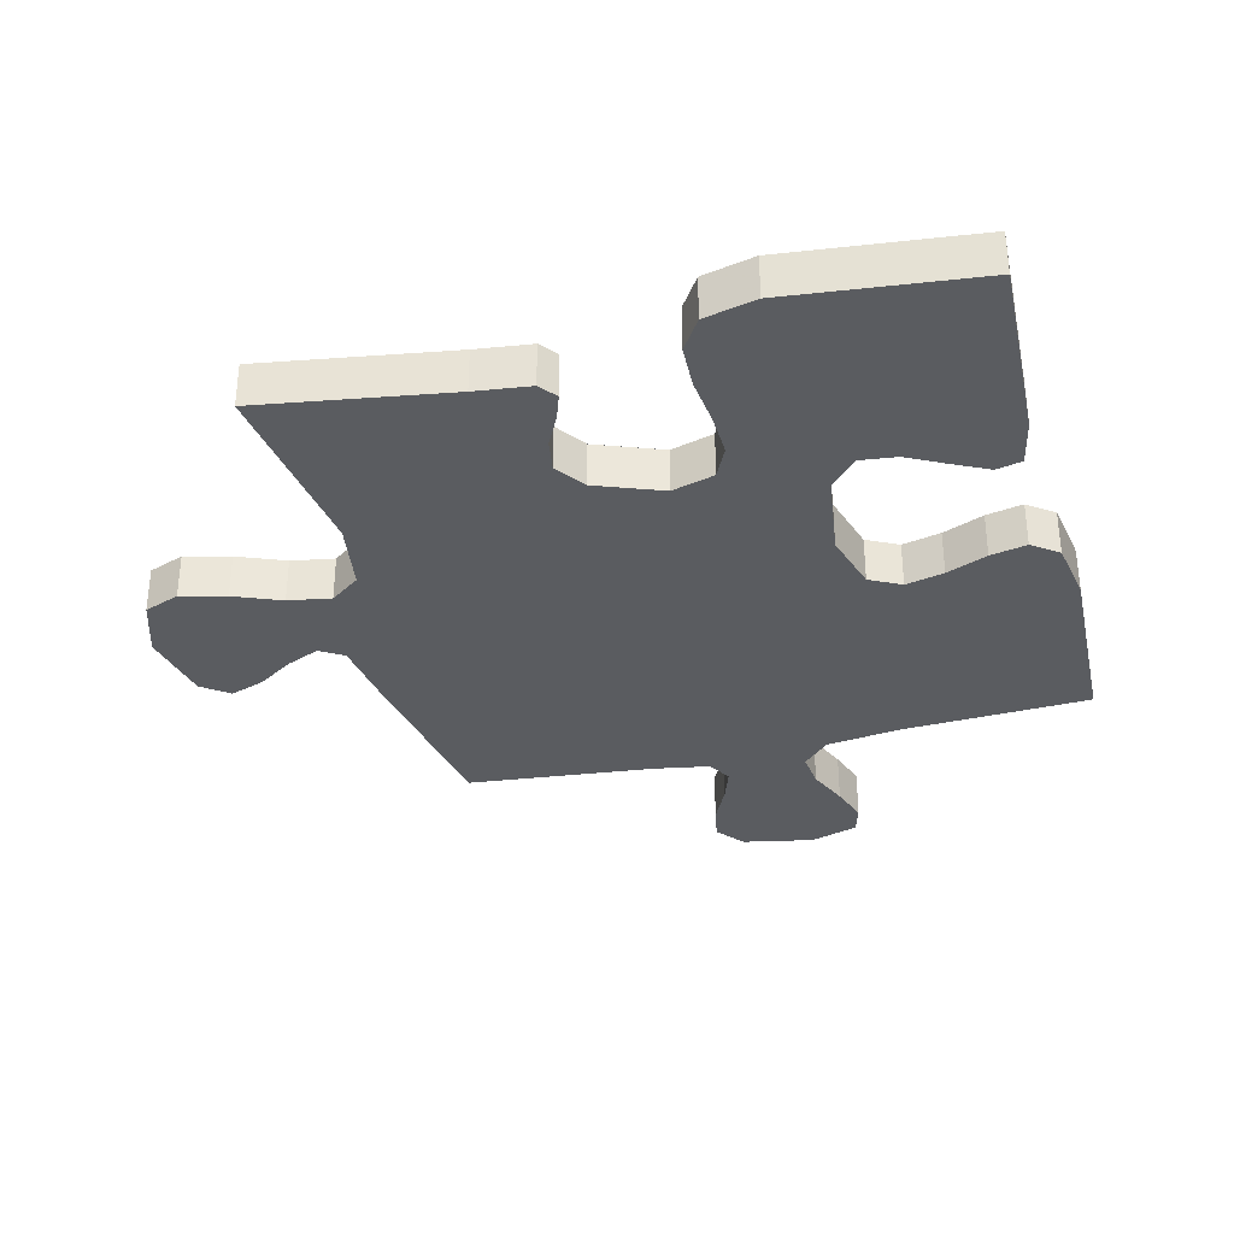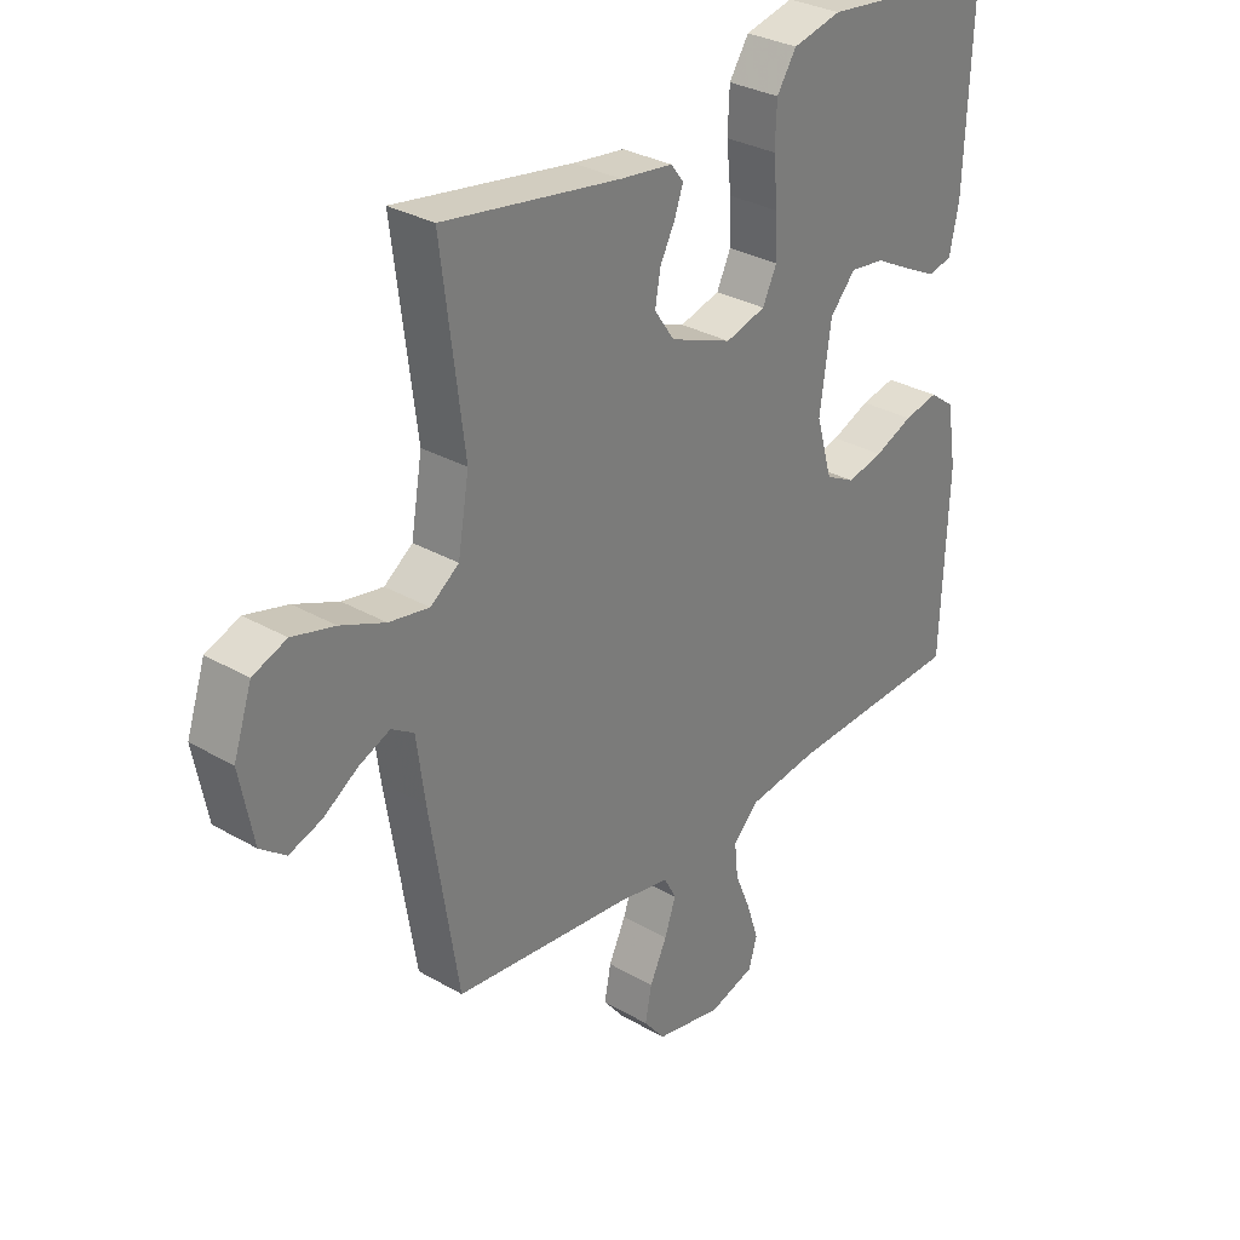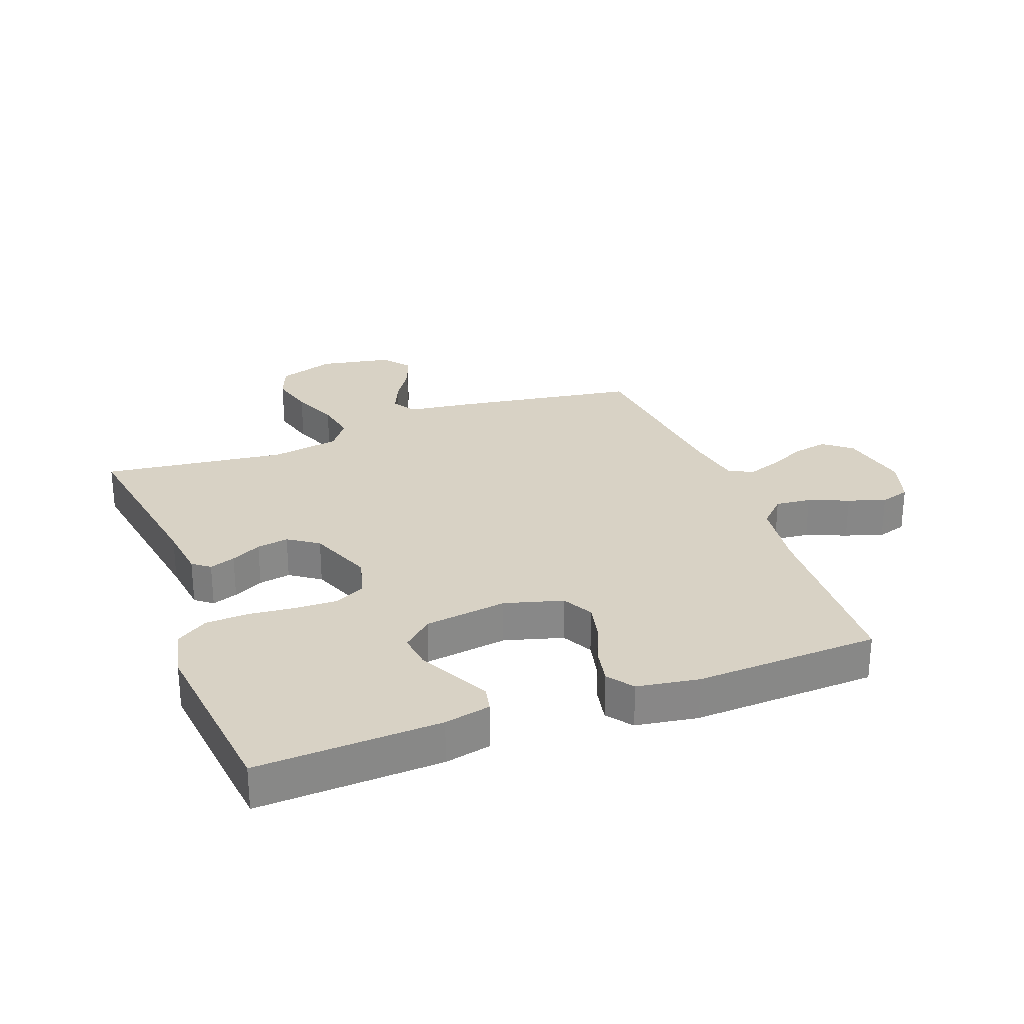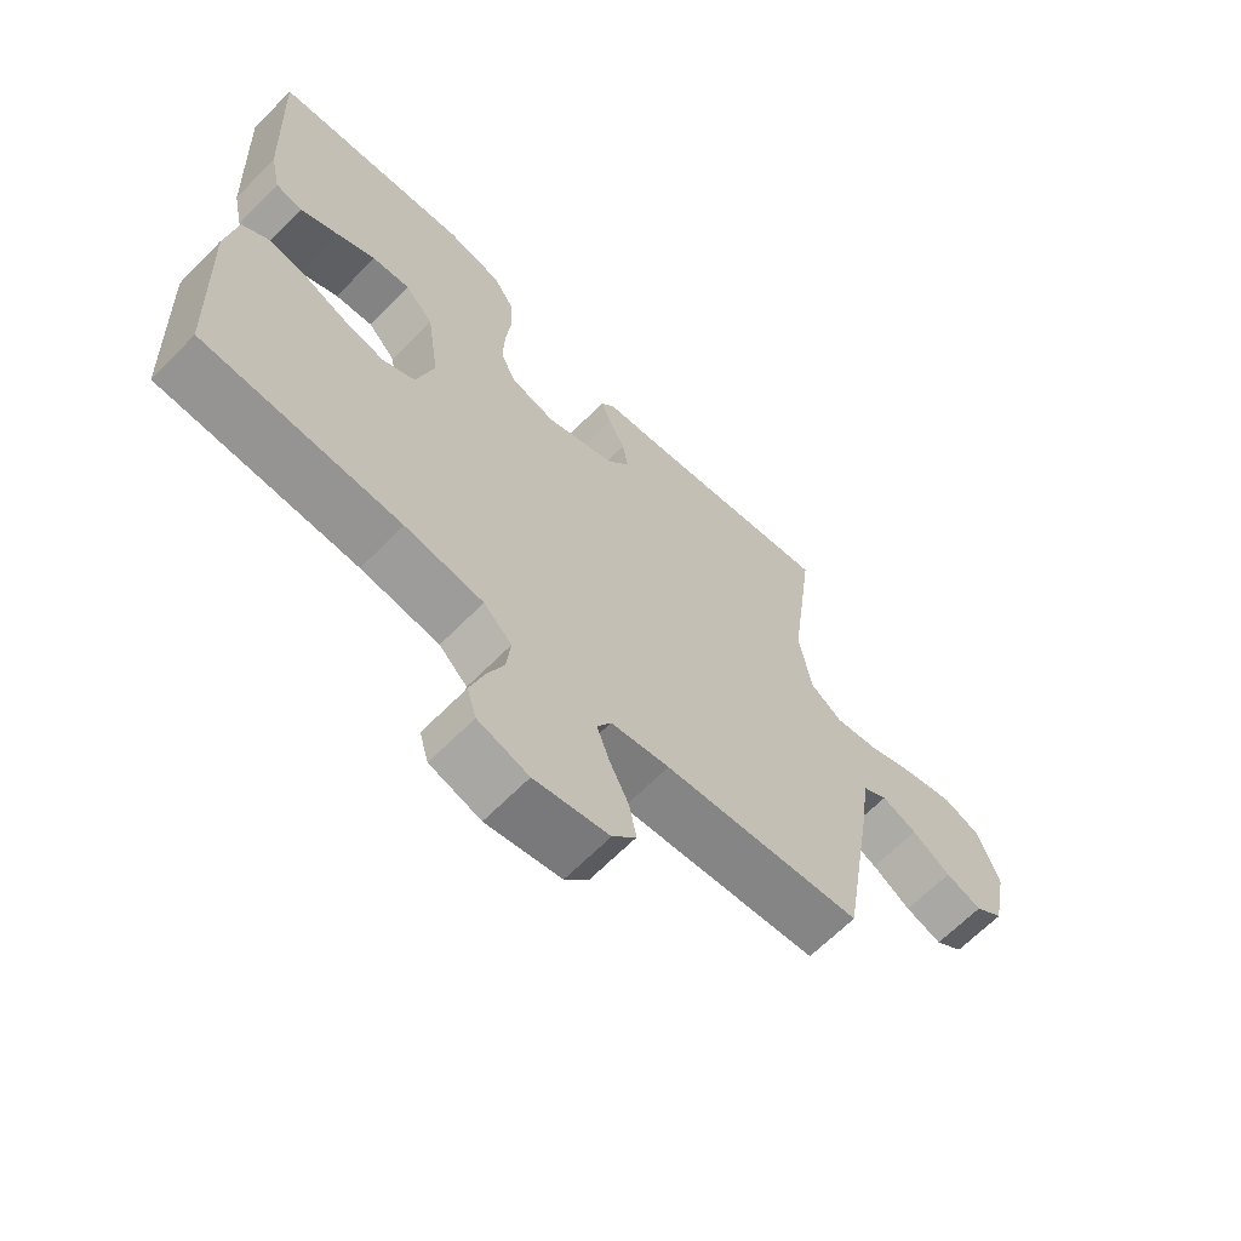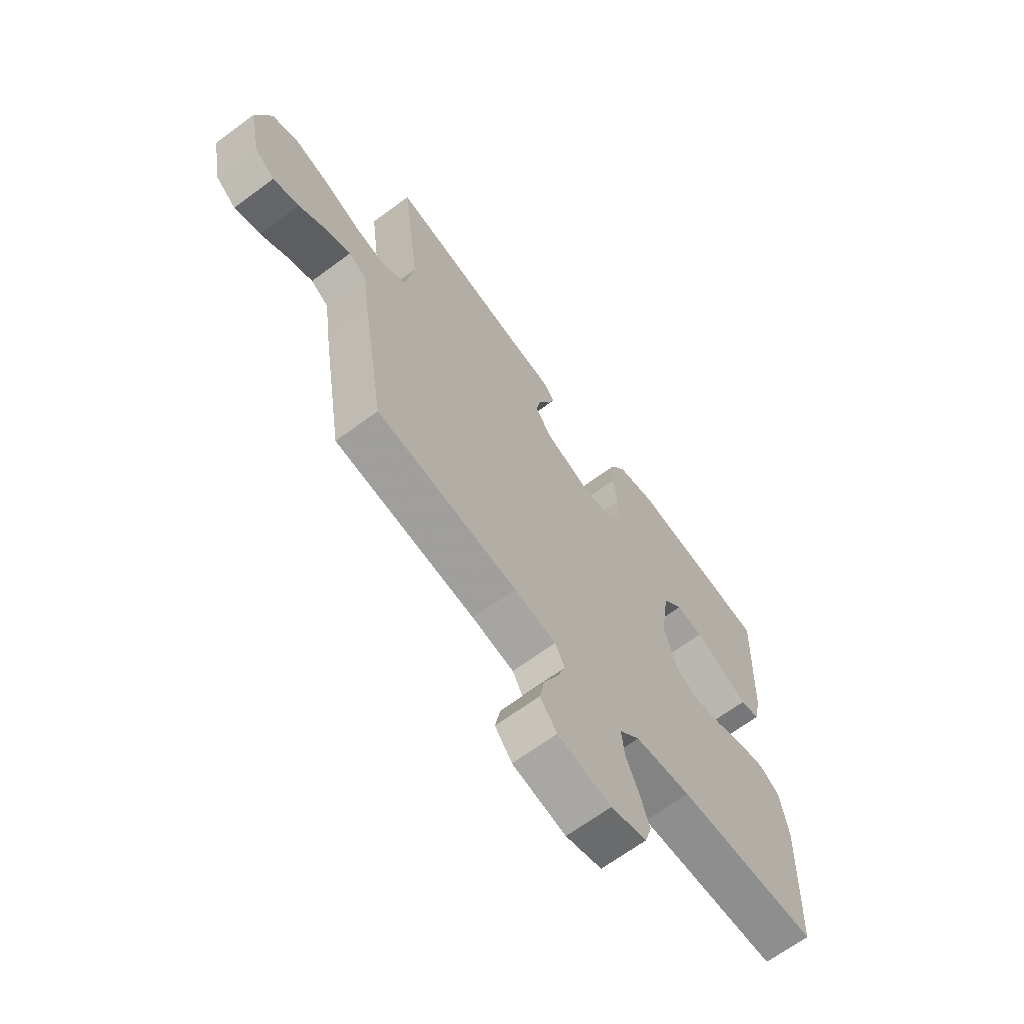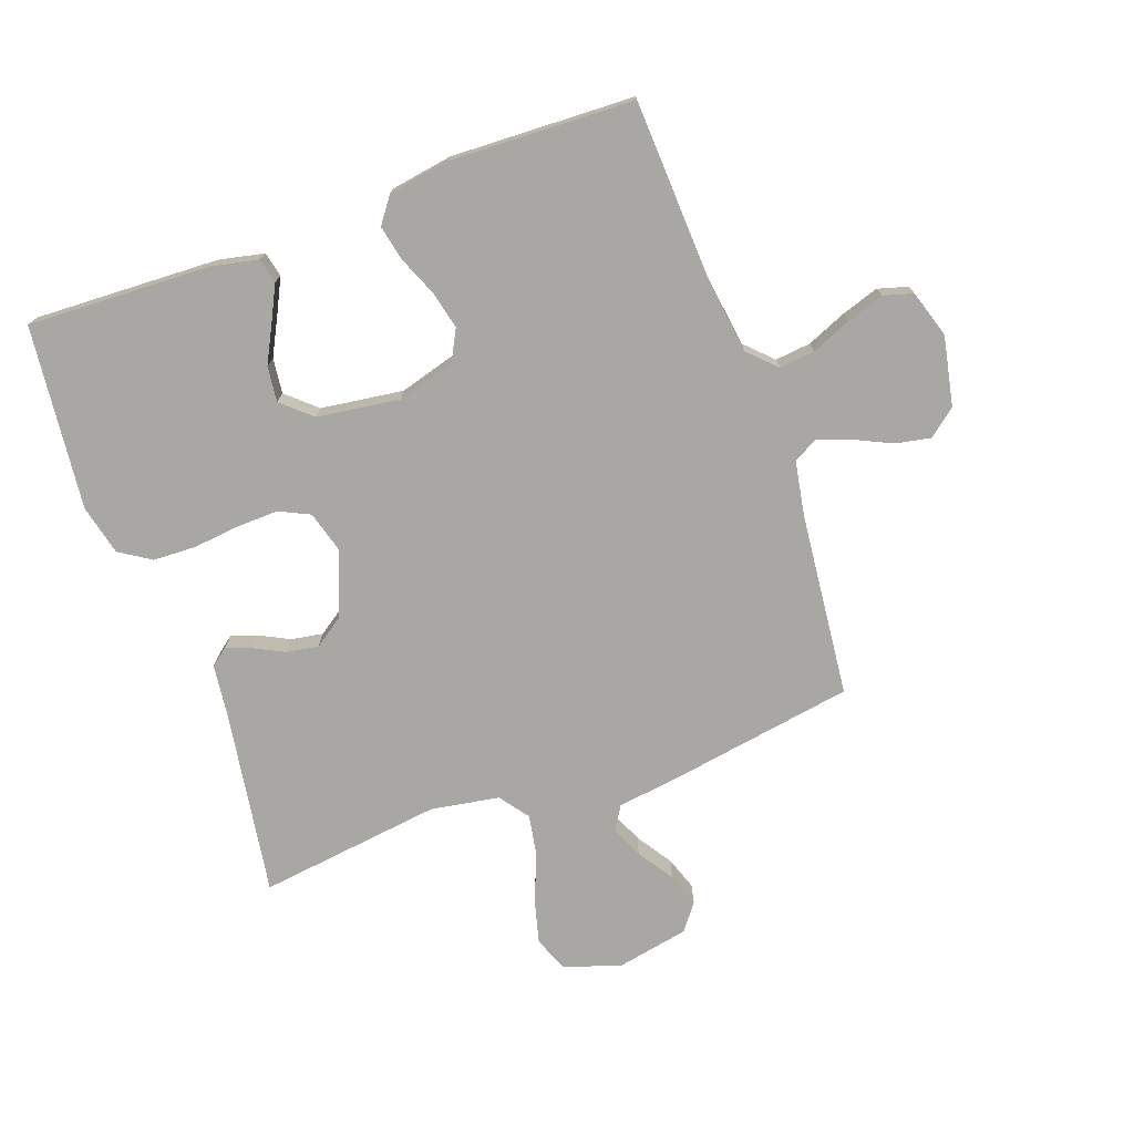
<metadata>
{"format":"obj","ext":"obj","renderer":"f3d","projection":"perspective","resolution":1024,"background":"white","views":[{"elev":-33.9,"azim":14.7,"up":"+Y"},{"elev":31.0,"azim":-50.4,"up":"+Z"},{"elev":27.7,"azim":69.4,"up":"+Y"},{"elev":-65.6,"azim":135.4,"up":"+Z"},{"elev":-66.8,"azim":-53.4,"up":"+Z"},{"elev":-74.5,"azim":110.0,"up":"+Y"}]}
</metadata>
<code>
v 0.5 0.07 0.5
v 0.487 0.07 0.2
v 0.471 0.07 0.125
v 0.43 0.07 0.116
v 0.374 0.07 0.144
v 0.313 0.07 0.176
v 0.255 0.07 0.183
v 0.212 0.07 0.135
v 0.193 0.07 0
v 0.22 0.07 -0.095
v 0.27 0.07 -0.121
v 0.331 0.07 -0.107
v 0.396 0.07 -0.08
v 0.454 0.07 -0.068
v 0.496 0.07 -0.099
v 0.512 0.07 -0.2
v 0.5 0.07 -0.5
v 0.2 0.07 -0.513
v 0.081 0.07 -0.529
v 0.038 0.07 -0.572
v 0.044 0.07 -0.63
v 0.071 0.07 -0.695
v 0.091 0.07 -0.756
v 0.077 0.07 -0.804
v 0 0.07 -0.828
v -0.113 0.07 -0.805
v -0.149 0.07 -0.76
v -0.138 0.07 -0.703
v -0.109 0.07 -0.642
v -0.09 0.07 -0.587
v -0.111 0.07 -0.548
v -0.2 0.07 -0.532
v -0.5 0.07 -0.5
v -0.548 0.07 -0.2
v -0.562 0.07 -0.095
v -0.6 0.07 -0.071
v -0.653 0.07 -0.094
v -0.711 0.07 -0.132
v -0.766 0.07 -0.151
v -0.809 0.07 -0.118
v -0.832 0.07 0
v -0.801 0.07 0.093
v -0.744 0.07 0.115
v -0.672 0.07 0.096
v -0.597 0.07 0.065
v -0.529 0.07 0.053
v -0.481 0.07 0.088
v -0.462 0.07 0.2
v -0.5 0.07 0.5
v -0.2 0.07 0.452
v -0.112 0.07 0.441
v -0.09 0.07 0.413
v -0.105 0.07 0.371
v -0.13 0.07 0.322
v -0.139 0.07 0.27
v -0.105 0.07 0.221
v 0 0.07 0.18
v 0.068 0.07 0.199
v 0.092 0.07 0.249
v 0.09 0.07 0.318
v 0.082 0.07 0.394
v 0.085 0.07 0.463
v 0.118 0.07 0.514
v 0.2 0.07 0.533
v 0.5 0 0.5
v 0.487 0 0.2
v 0.471 0 0.125
v 0.43 0 0.116
v 0.374 0 0.144
v 0.313 0 0.176
v 0.255 0 0.183
v 0.212 0 0.135
v 0.193 0 0
v 0.22 0 -0.095
v 0.27 0 -0.121
v 0.331 0 -0.107
v 0.396 0 -0.08
v 0.454 0 -0.068
v 0.496 0 -0.099
v 0.512 0 -0.2
v 0.5 0 -0.5
v 0.2 0 -0.513
v 0.081 0 -0.529
v 0.038 0 -0.572
v 0.044 0 -0.63
v 0.071 0 -0.695
v 0.091 0 -0.756
v 0.077 0 -0.804
v 0 0 -0.828
v -0.113 0 -0.805
v -0.149 0 -0.76
v -0.138 0 -0.703
v -0.109 0 -0.642
v -0.09 0 -0.587
v -0.111 0 -0.548
v -0.2 0 -0.532
v -0.5 0 -0.5
v -0.548 0 -0.2
v -0.562 0 -0.095
v -0.6 0 -0.071
v -0.653 0 -0.094
v -0.711 0 -0.132
v -0.766 0 -0.151
v -0.809 0 -0.118
v -0.832 0 0
v -0.801 0 0.093
v -0.744 0 0.115
v -0.672 0 0.096
v -0.597 0 0.065
v -0.529 0 0.053
v -0.481 0 0.088
v -0.462 0 0.2
v -0.5 0 0.5
v -0.2 0 0.452
v -0.112 0 0.441
v -0.09 0 0.413
v -0.105 0 0.371
v -0.13 0 0.322
v -0.139 0 0.27
v -0.105 0 0.221
v 0 0 0.18
v 0.068 0 0.199
v 0.092 0 0.249
v 0.09 0 0.318
v 0.082 0 0.394
v 0.085 0 0.463
v 0.118 0 0.514
v 0.2 0 0.533
f 60 61 62 63
f 59 60 63 64
f 51 52 53 54
f 50 51 54 55
f 48 49 50 55
f 47 48 55 56
f 42 43 44 45
f 42 45 46
f 41 42 46
f 40 41 46
f 37 38 39 40
f 36 37 40 46
f 35 36 46 47
f 32 33 34 35
f 31 32 35 47
f 26 27 28 29
f 26 29 30
f 25 26 30
f 24 25 30
f 21 22 23 24
f 21 24 30 31
f 15 16 17 18
f 15 18 19
f 12 13 14 15
f 11 12 15 19
f 10 11 19 20
f 3 4 5 6
f 1 2 3 6
f 59 64 1 6
f 31 47 56 57
f 31 57 58
f 20 21 31
f 9 10 20 31
f 8 9 31 58
f 7 8 58 59
f 6 7 59
f 127 126 125 124
f 128 127 124 123
f 118 117 116 115
f 119 118 115 114
f 119 114 113 112
f 120 119 112 111
f 109 108 107 106
f 110 109 106
f 110 106 105
f 110 105 104
f 104 103 102 101
f 110 104 101 100
f 111 110 100 99
f 99 98 97 96
f 111 99 96 95
f 93 92 91 90
f 94 93 90
f 94 90 89
f 94 89 88
f 88 87 86 85
f 95 94 88 85
f 82 81 80 79
f 83 82 79
f 79 78 77 76
f 83 79 76 75
f 84 83 75 74
f 70 69 68 67
f 70 67 66 65
f 70 65 128 123
f 121 120 111 95
f 122 121 95
f 95 85 84
f 95 84 74 73
f 122 95 73 72
f 123 122 72 71
f 123 71 70
f 1 65 66 2
f 2 66 67 3
f 3 67 68 4
f 4 68 69 5
f 5 69 70 6
f 6 70 71 7
f 7 71 72 8
f 8 72 73 9
f 9 73 74 10
f 10 74 75 11
f 11 75 76 12
f 12 76 77 13
f 13 77 78 14
f 14 78 79 15
f 15 79 80 16
f 16 80 81 17
f 17 81 82 18
f 18 82 83 19
f 19 83 84 20
f 20 84 85 21
f 21 85 86 22
f 22 86 87 23
f 23 87 88 24
f 24 88 89 25
f 25 89 90 26
f 26 90 91 27
f 27 91 92 28
f 28 92 93 29
f 29 93 94 30
f 30 94 95 31
f 31 95 96 32
f 32 96 97 33
f 33 97 98 34
f 34 98 99 35
f 35 99 100 36
f 36 100 101 37
f 37 101 102 38
f 38 102 103 39
f 39 103 104 40
f 40 104 105 41
f 41 105 106 42
f 42 106 107 43
f 43 107 108 44
f 44 108 109 45
f 45 109 110 46
f 46 110 111 47
f 47 111 112 48
f 48 112 113 49
f 49 113 114 50
f 50 114 115 51
f 51 115 116 52
f 52 116 117 53
f 53 117 118 54
f 54 118 119 55
f 55 119 120 56
f 56 120 121 57
f 57 121 122 58
f 58 122 123 59
f 59 123 124 60
f 60 124 125 61
f 61 125 126 62
f 62 126 127 63
f 63 127 128 64
f 64 128 65 1

</code>
